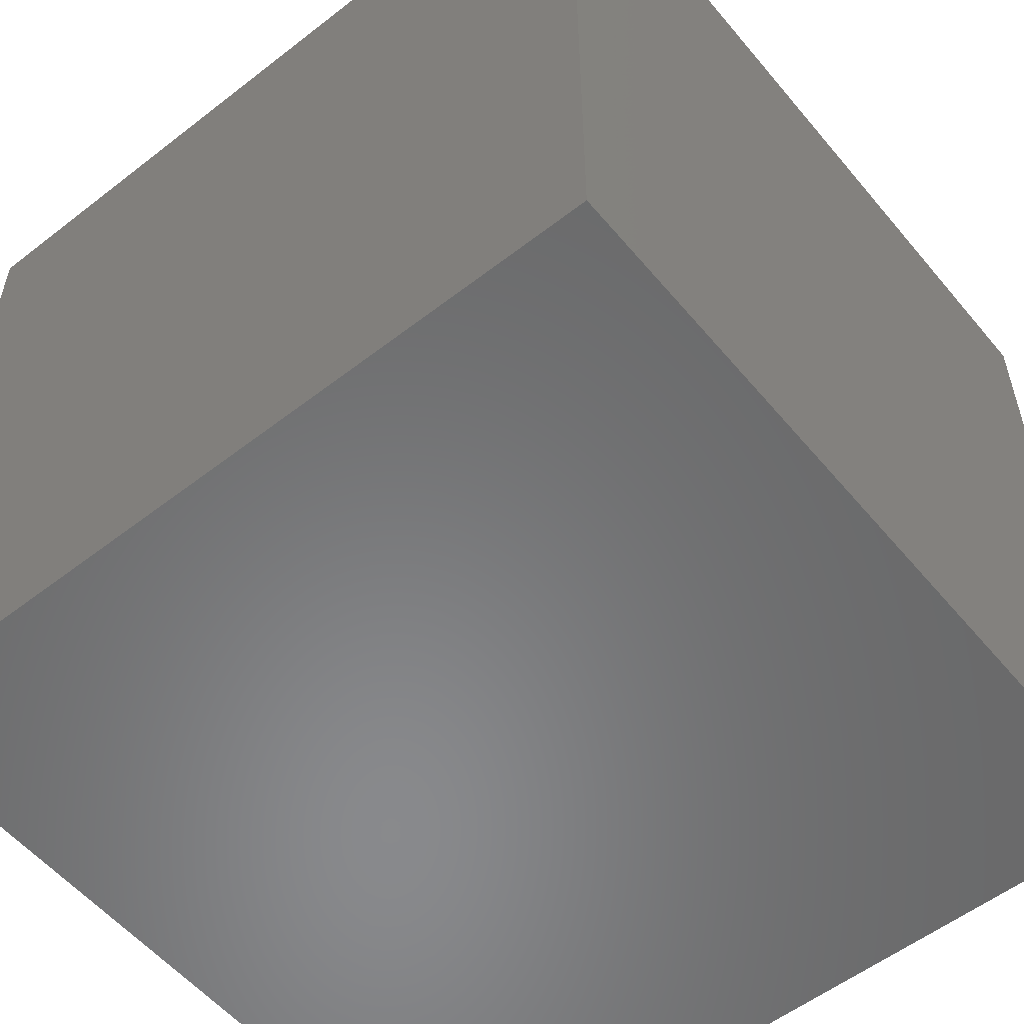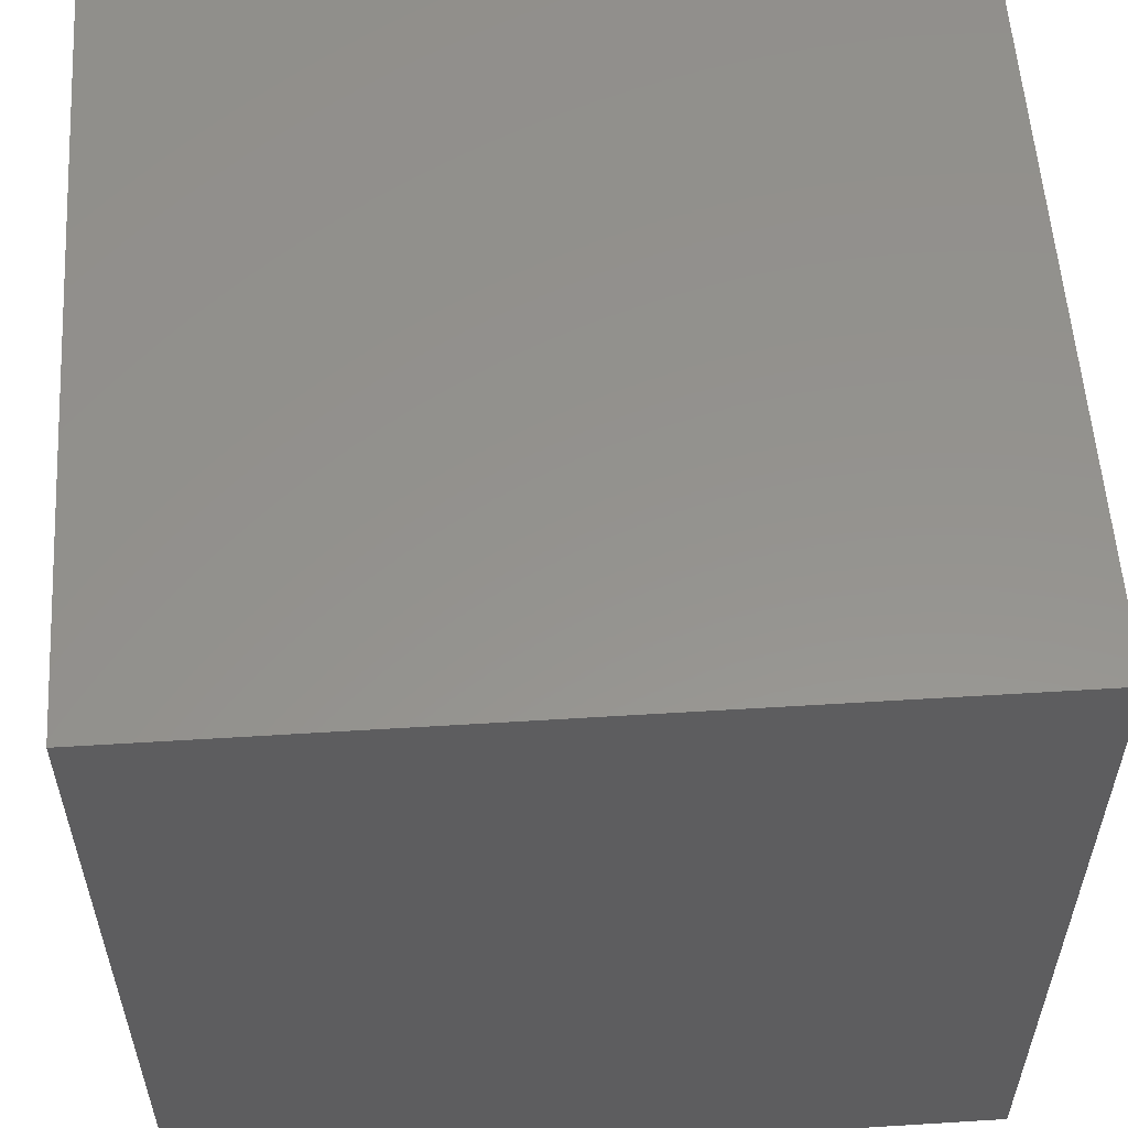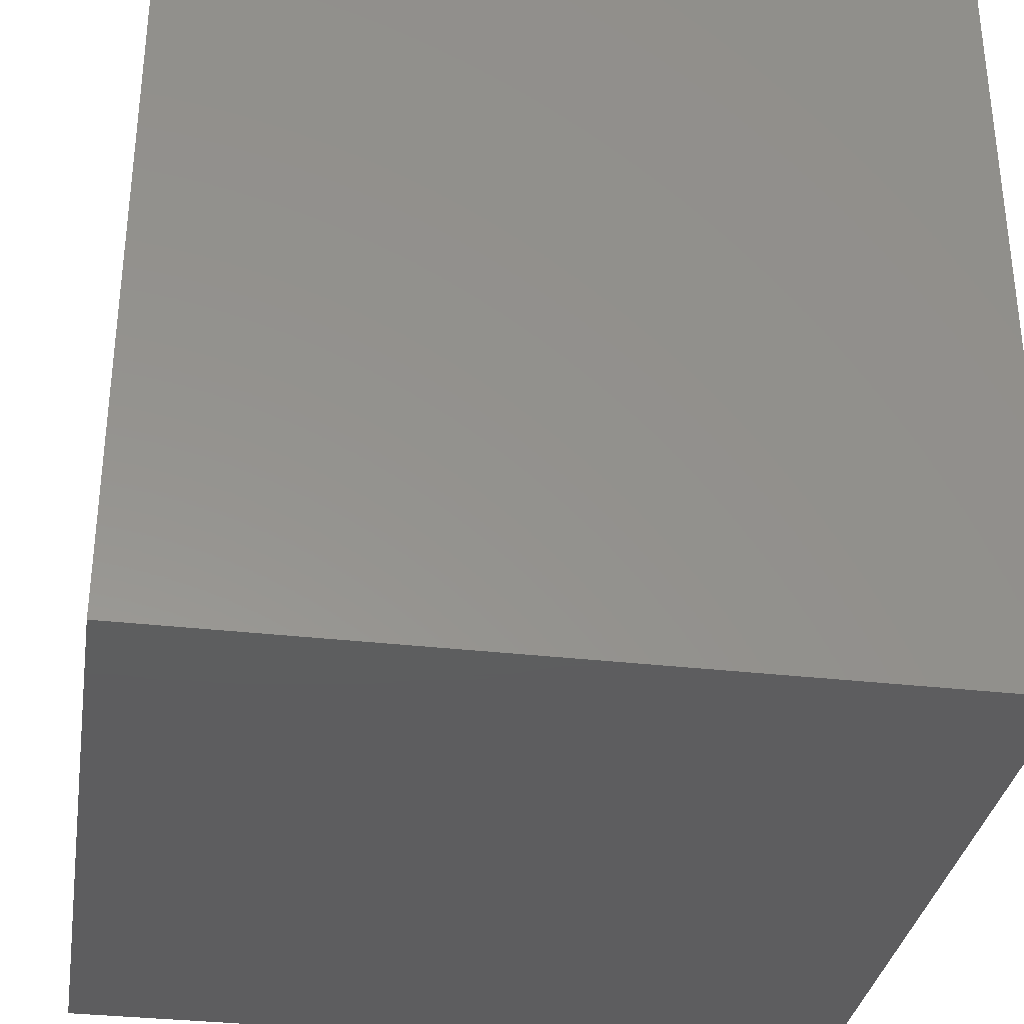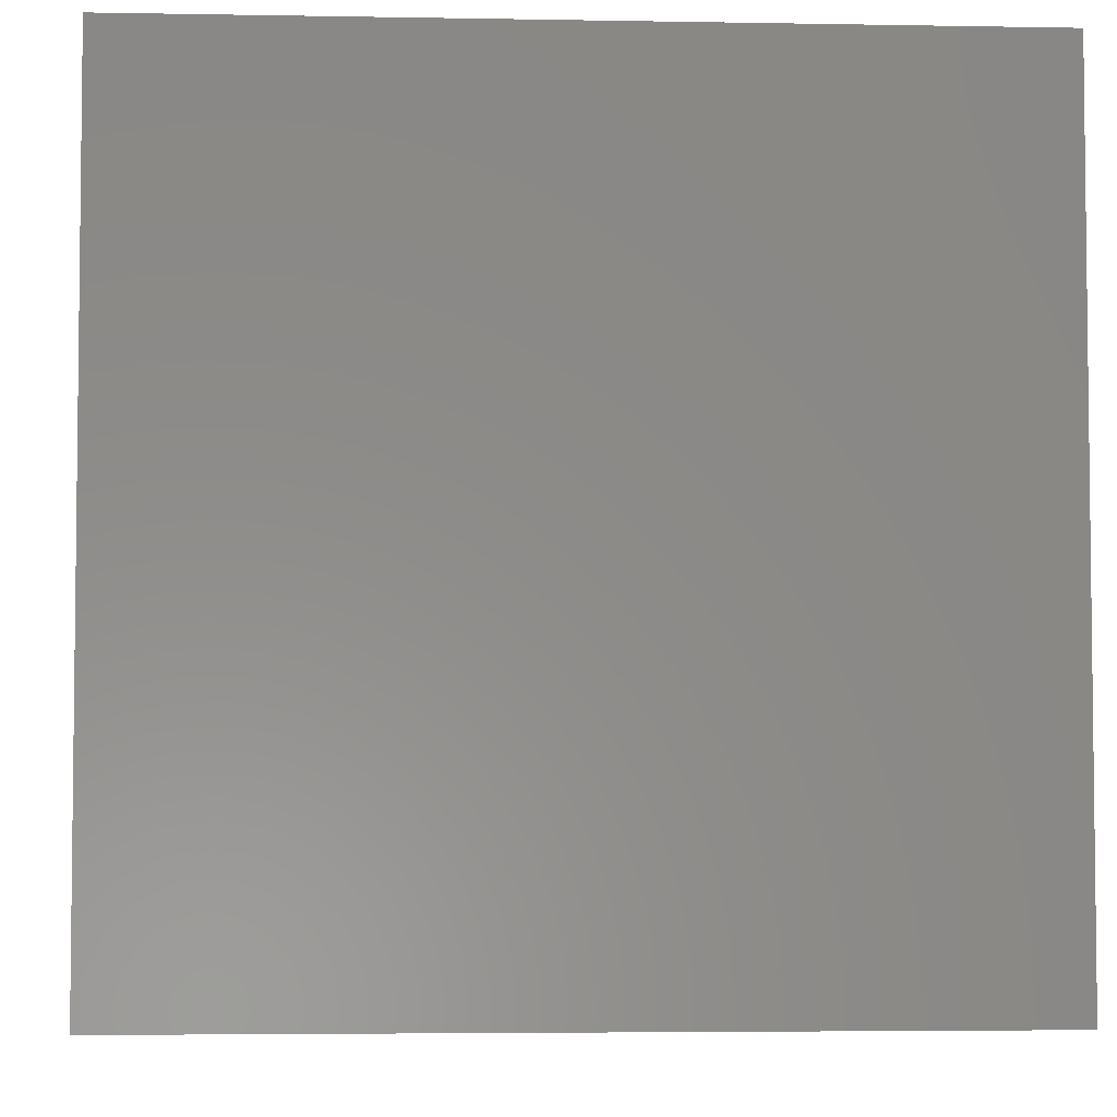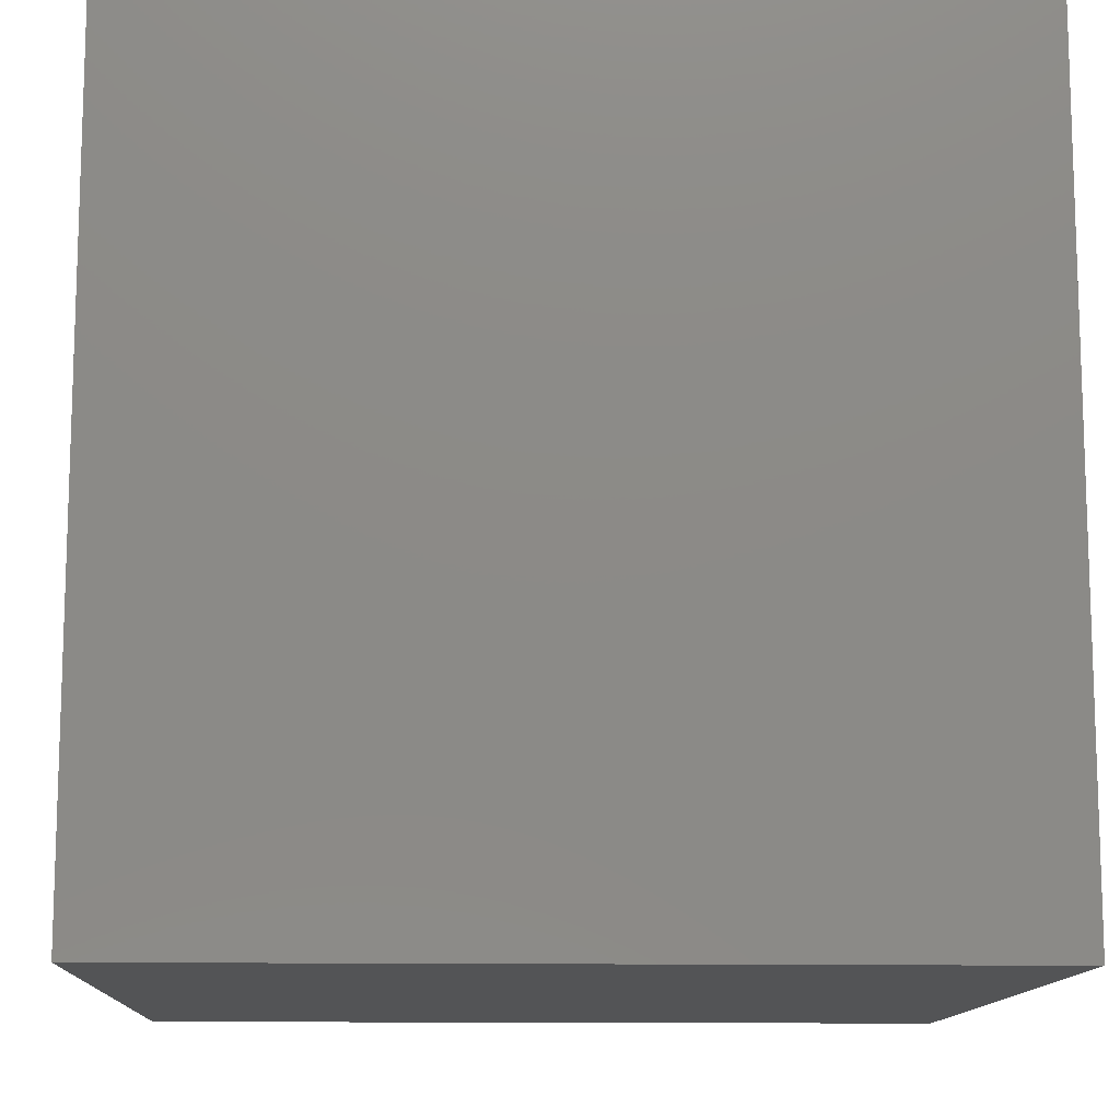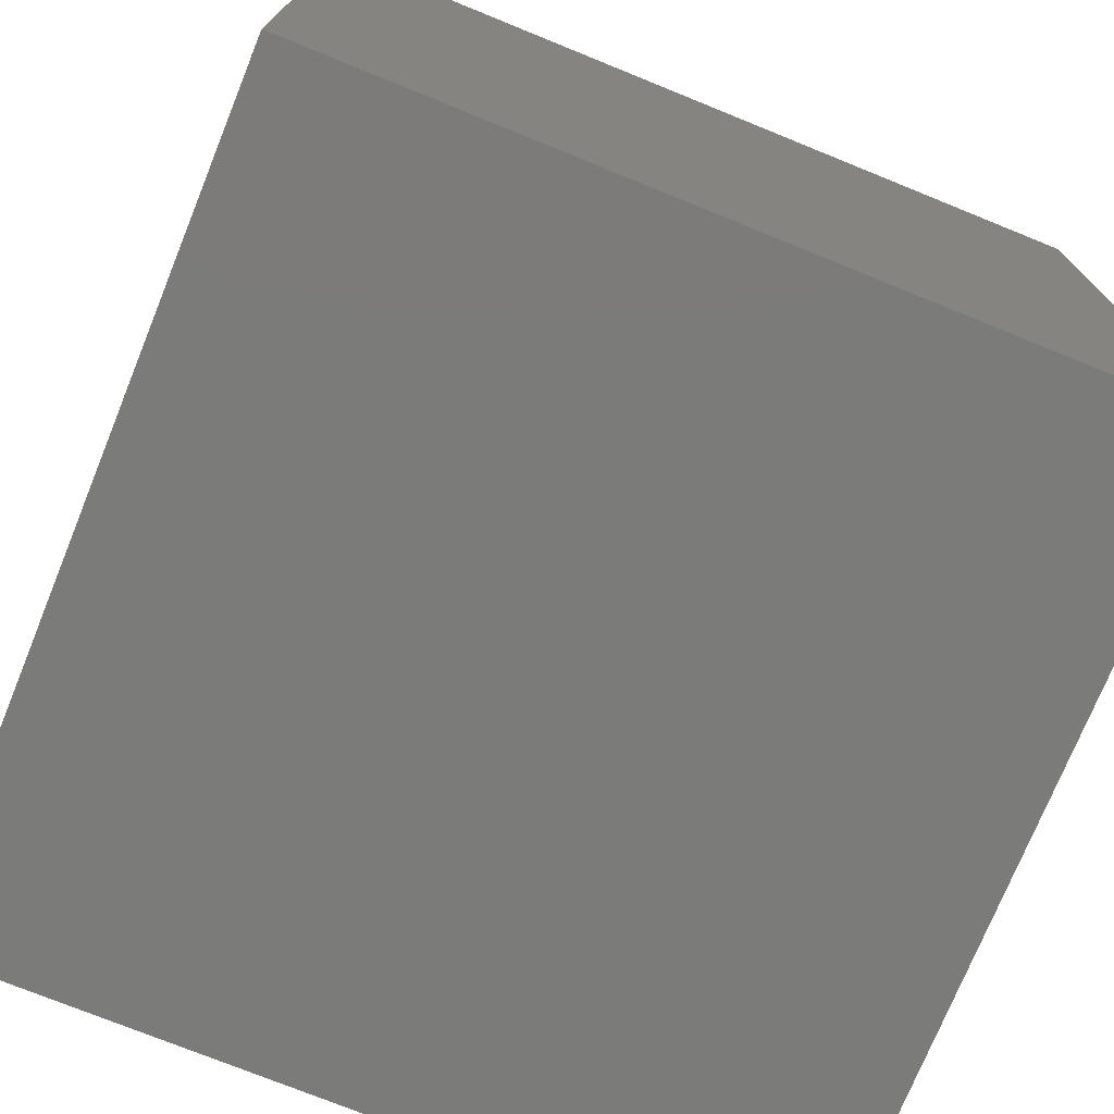
<metadata>
{"format":"stl","ext":"stl","renderer":"f3d","projection":"perspective","resolution":1024,"background":"white","views":[{"elev":-55.6,"azim":129.2,"up":"+Y"},{"elev":56.4,"azim":86.3,"up":"+Z"},{"elev":-33.2,"azim":-99.0,"up":"+Z"},{"elev":-4.4,"azim":86.6,"up":"+Y"},{"elev":-12.2,"azim":-92.4,"up":"+Y"},{"elev":-74.3,"azim":-112.1,"up":"+Z"}]}
</metadata>
<code>
# stl→obj: 8 verts, 12 faces
v 5 6 -3
v 4 6 -3
v 5 5 -3
v 4 5 -3
v 5 5 -4
v 4 5 -4
v 5 6 -4
v 4 6 -4
f 1 2 3
f 3 2 4
f 5 6 7
f 7 6 8
f 4 6 3
f 3 6 5
f 2 8 4
f 4 8 6
f 1 7 2
f 2 7 8
f 3 5 1
f 1 5 7

</code>
